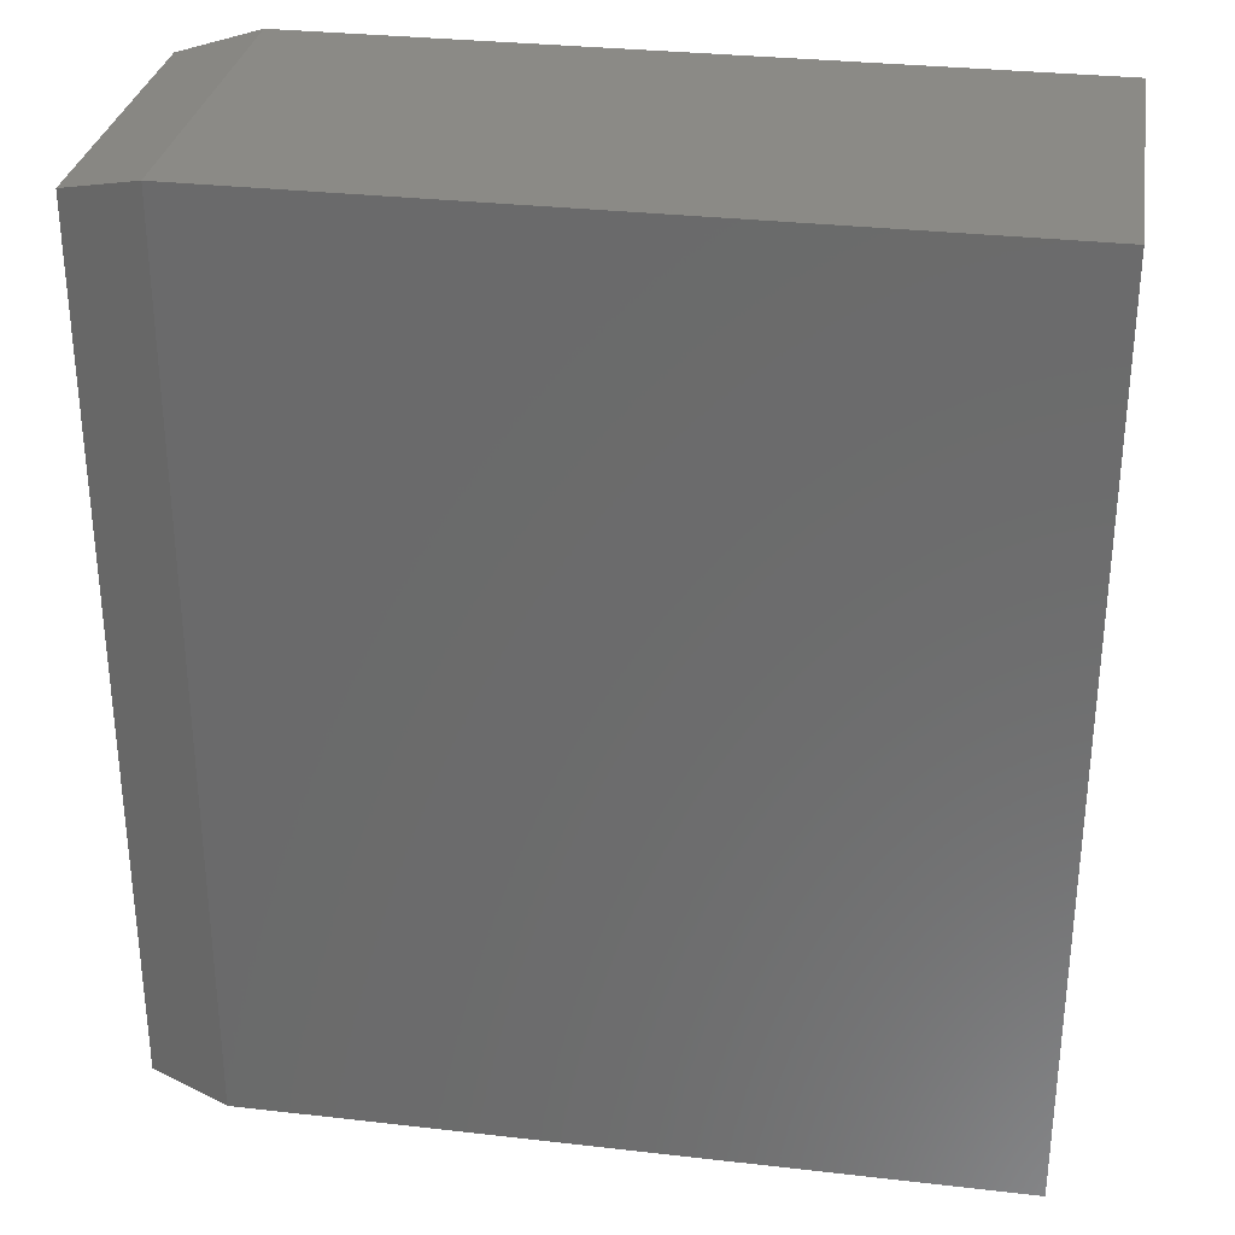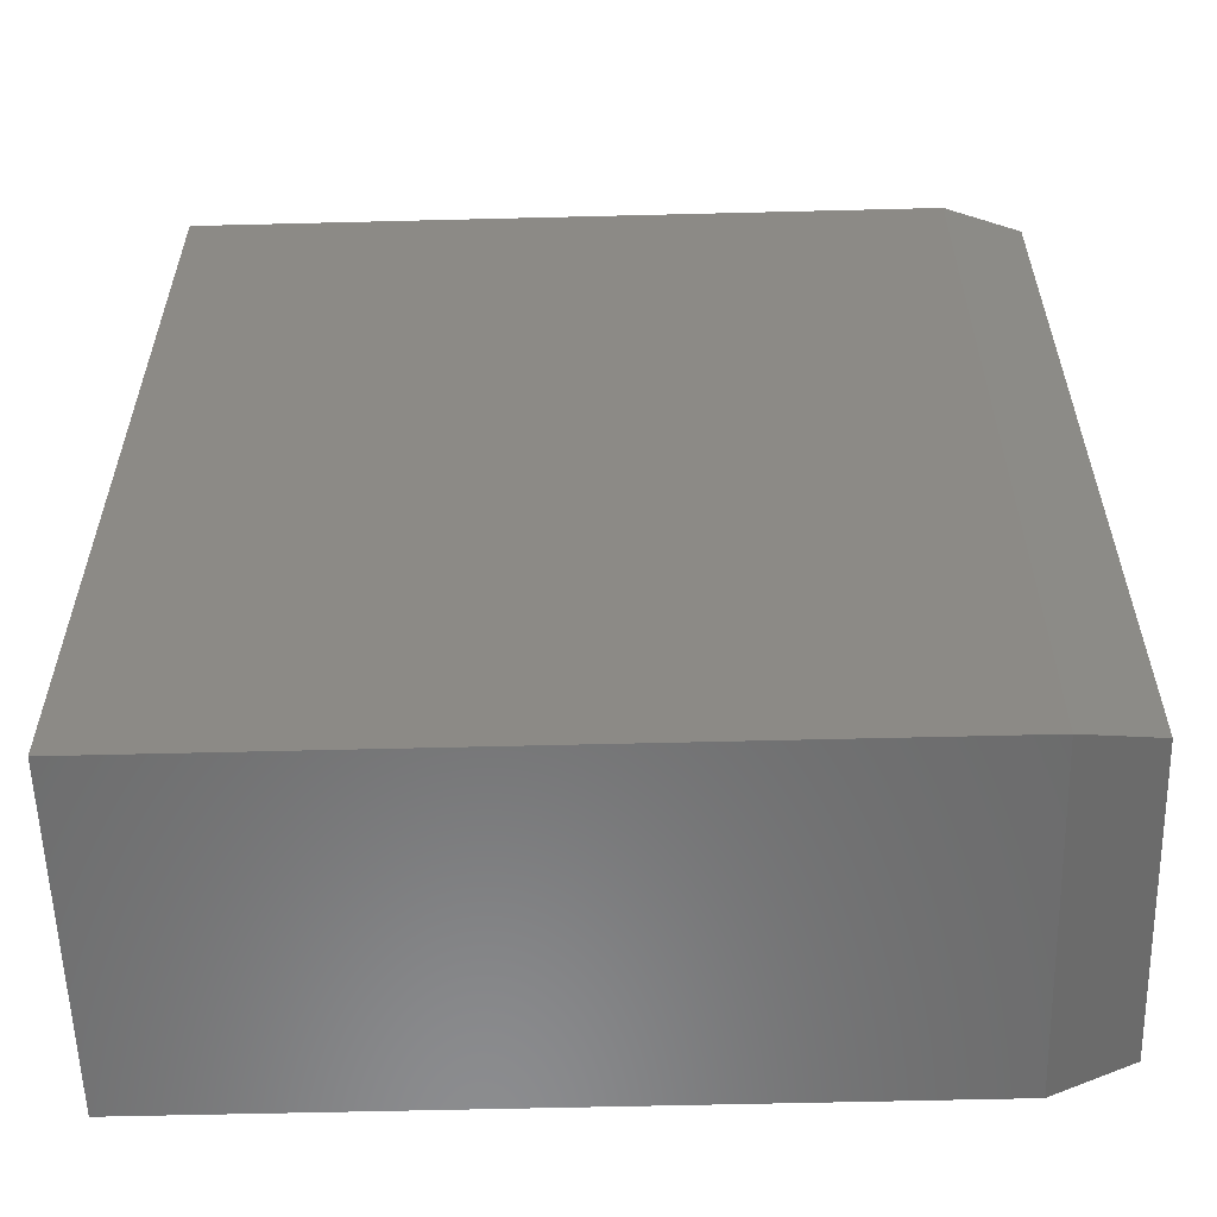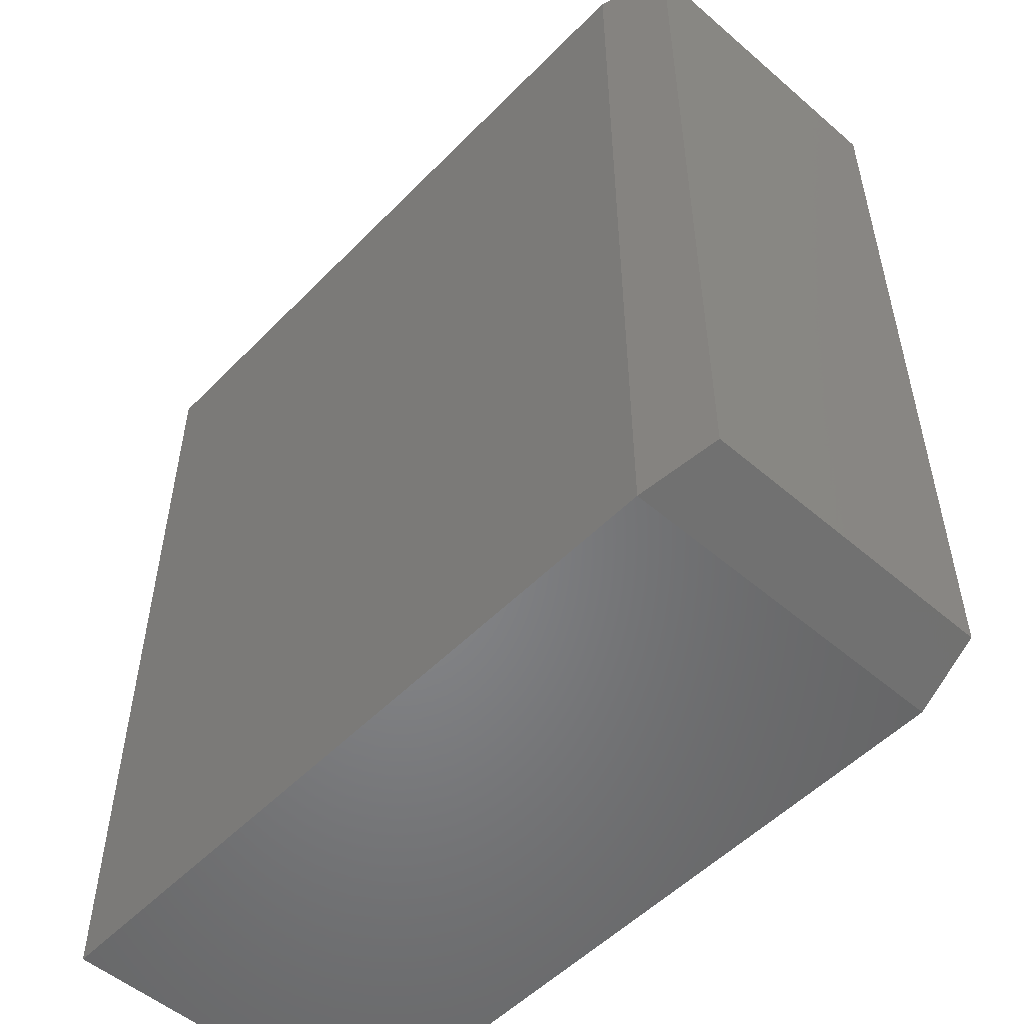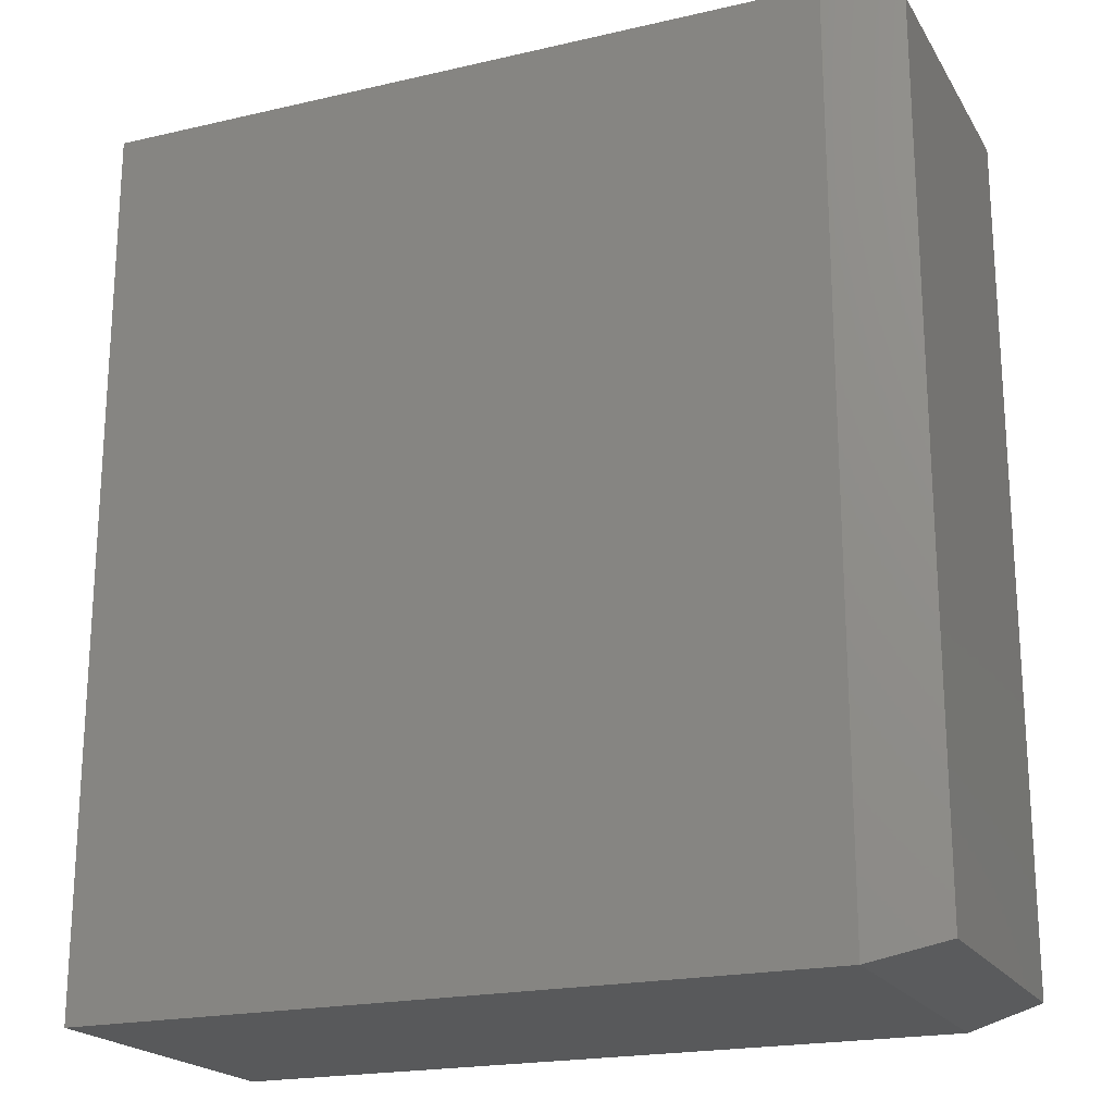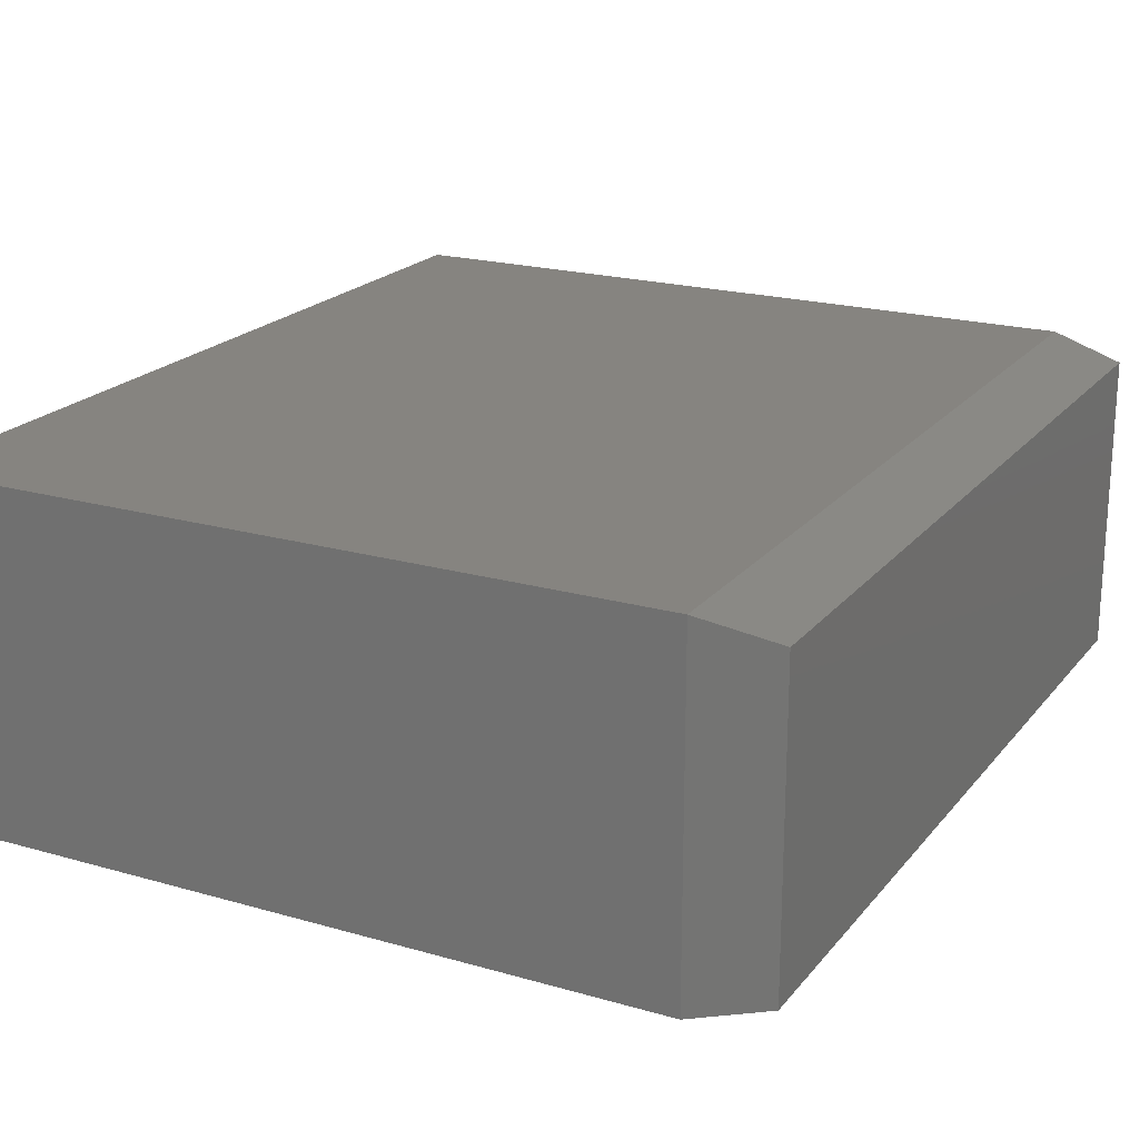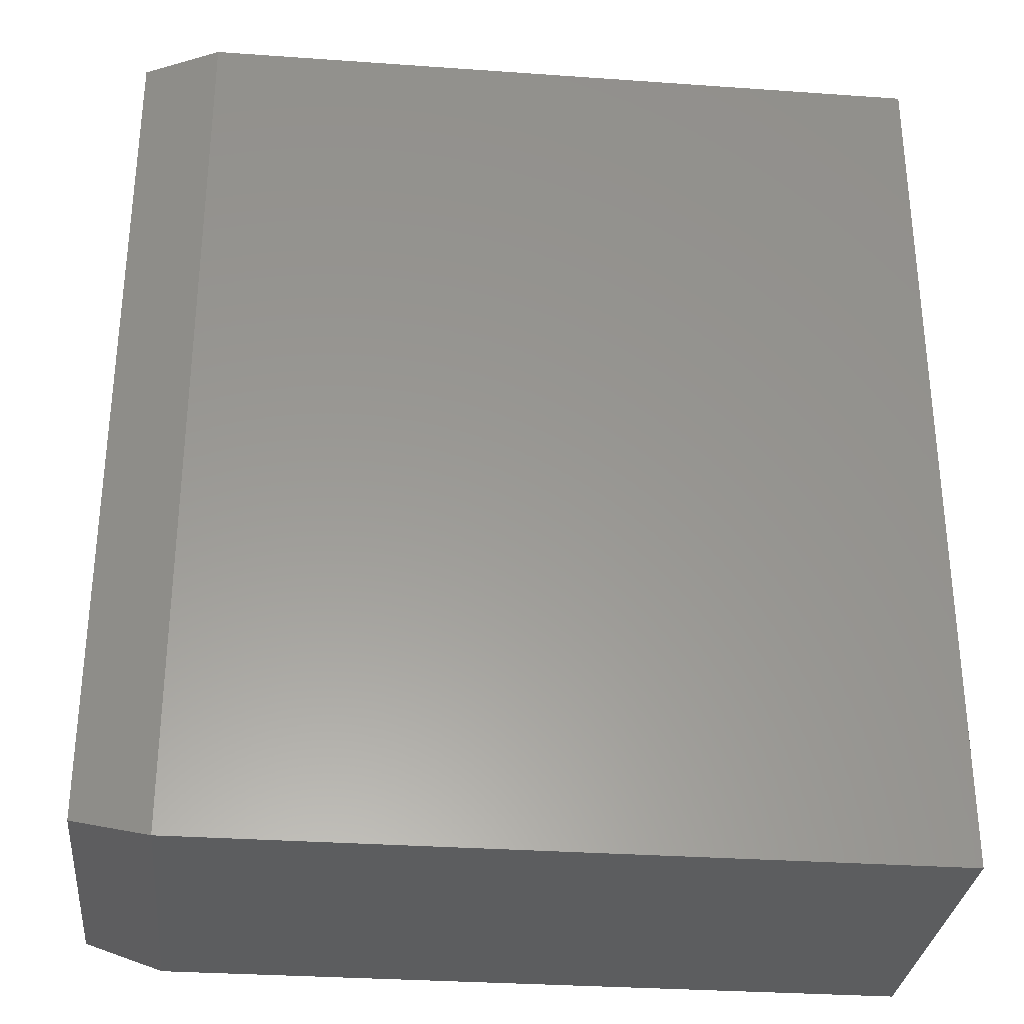
<metadata>
{"format":"stl","ext":"stl","renderer":"f3d","projection":"perspective","resolution":1024,"background":"white","views":[{"elev":31.0,"azim":-170.7,"up":"+Z"},{"elev":-57.7,"azim":1.5,"up":"+Z"},{"elev":-52.6,"azim":47.3,"up":"+Z"},{"elev":-20.3,"azim":22.9,"up":"+Z"},{"elev":20.5,"azim":27.5,"up":"+Y"},{"elev":-31.0,"azim":174.2,"up":"+Z"}]}
</metadata>
<code>
# stl→obj: 12 verts, 20 faces
v -0.6797 -0.5703 -0.75
v 0.5532 -0.5703 -0.75
v -0.6797 -0.5703 0.75
v 0.5532 -0.5703 0.75
v -0.6797 0 -0.75
v -0.6797 1.665e-16 0.75
v 0.5532 1.369e-16 -0.75
v 0.5532 3.034e-16 0.75
v 0.6782 -0.5391 -0.7188
v 0.6782 -0.03125 -0.7188
v 0.6782 -0.5391 0.7188
v 0.6782 -0.03125 0.7188
f 1 2 3
f 3 2 4
f 5 6 7
f 7 6 8
f 4 8 3
f 3 8 6
f 9 10 11
f 11 10 12
f 1 5 2
f 2 5 7
f 2 7 9
f 9 7 10
f 8 12 7
f 7 12 10
f 8 4 12
f 12 4 11
f 4 2 11
f 11 2 9
f 3 6 1
f 1 6 5

</code>
